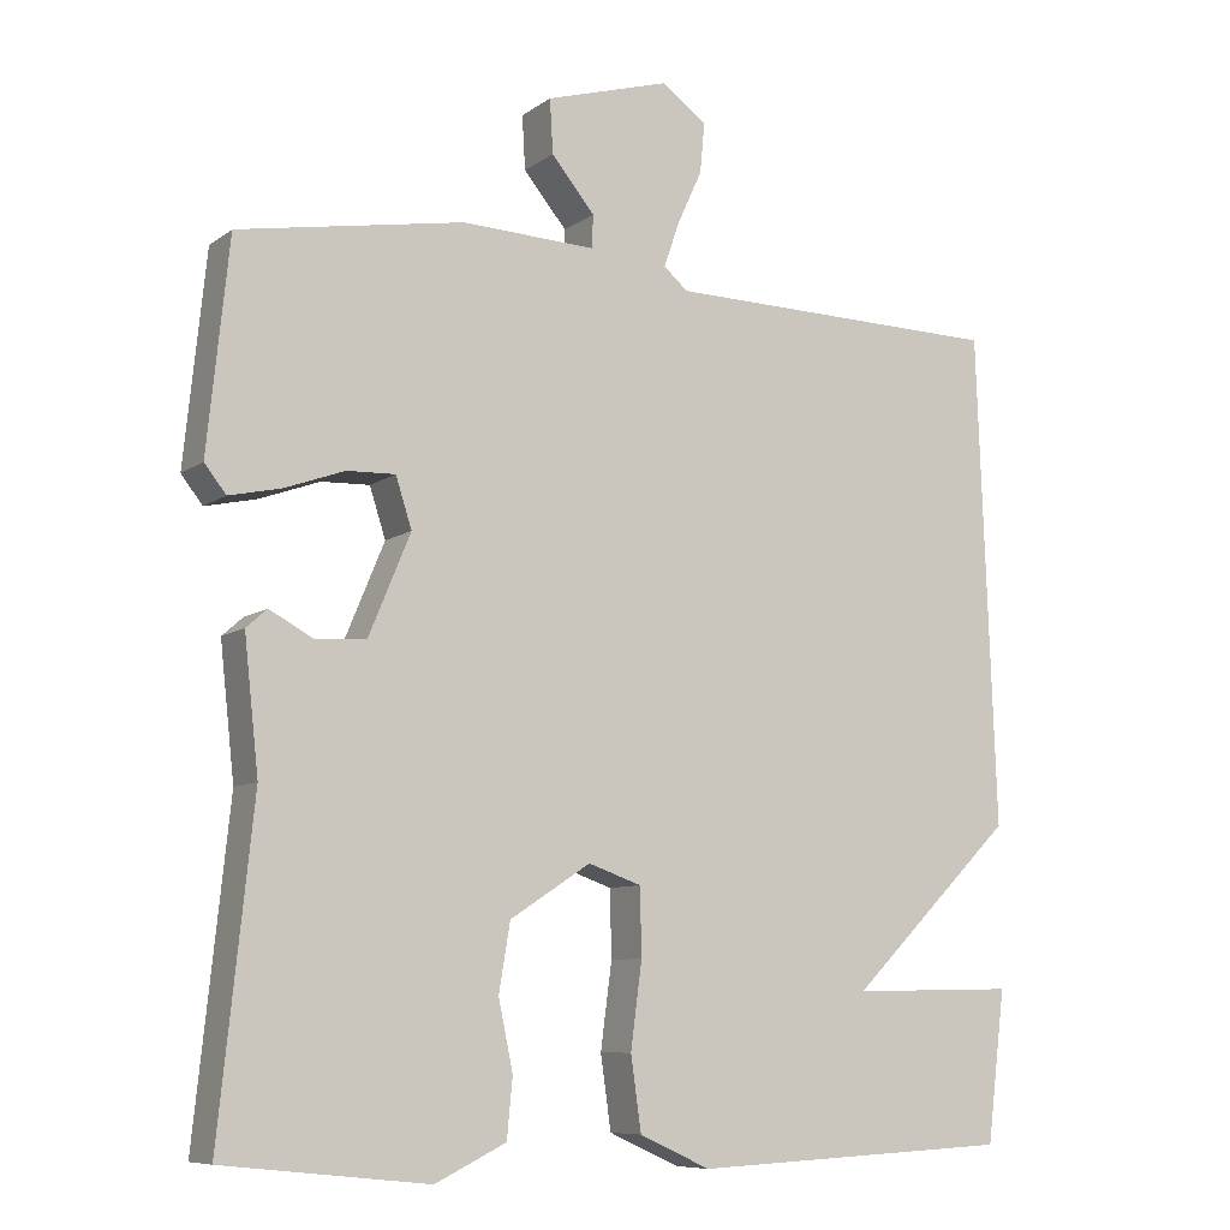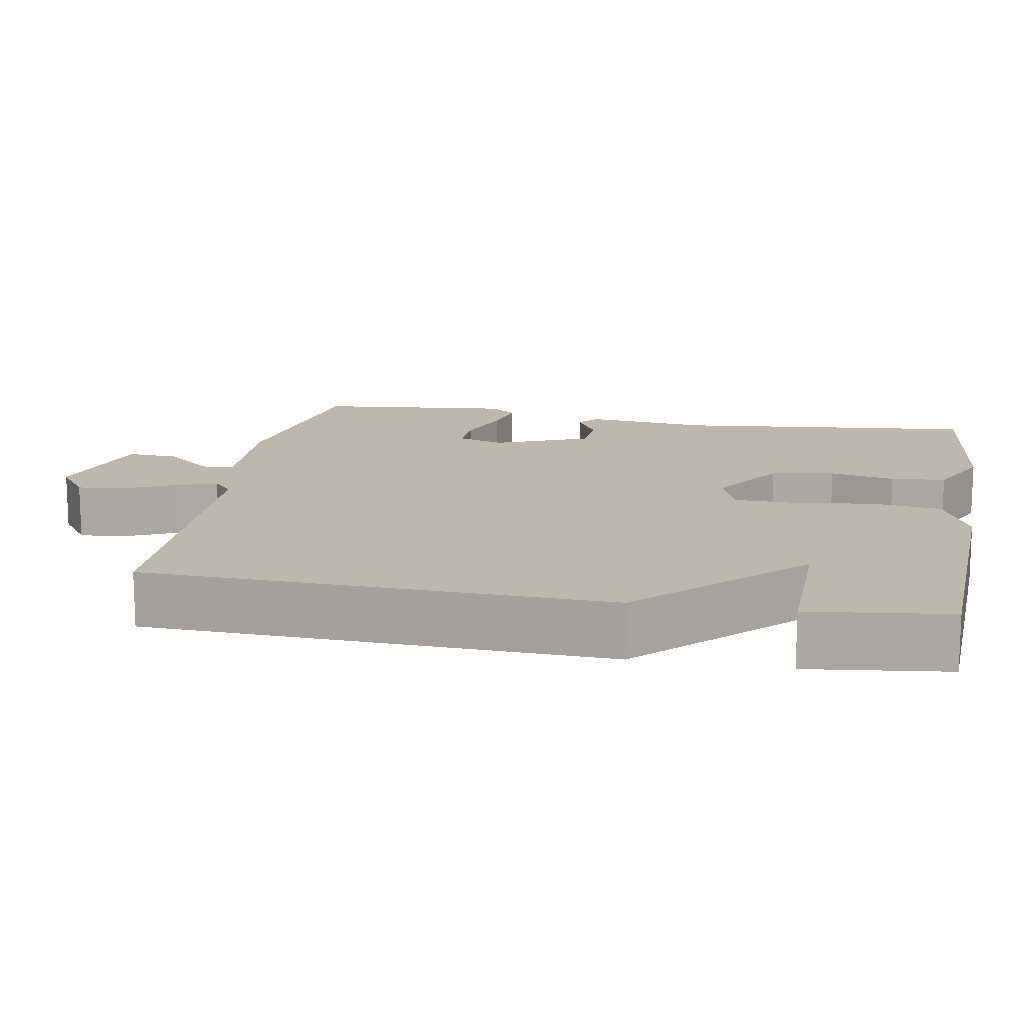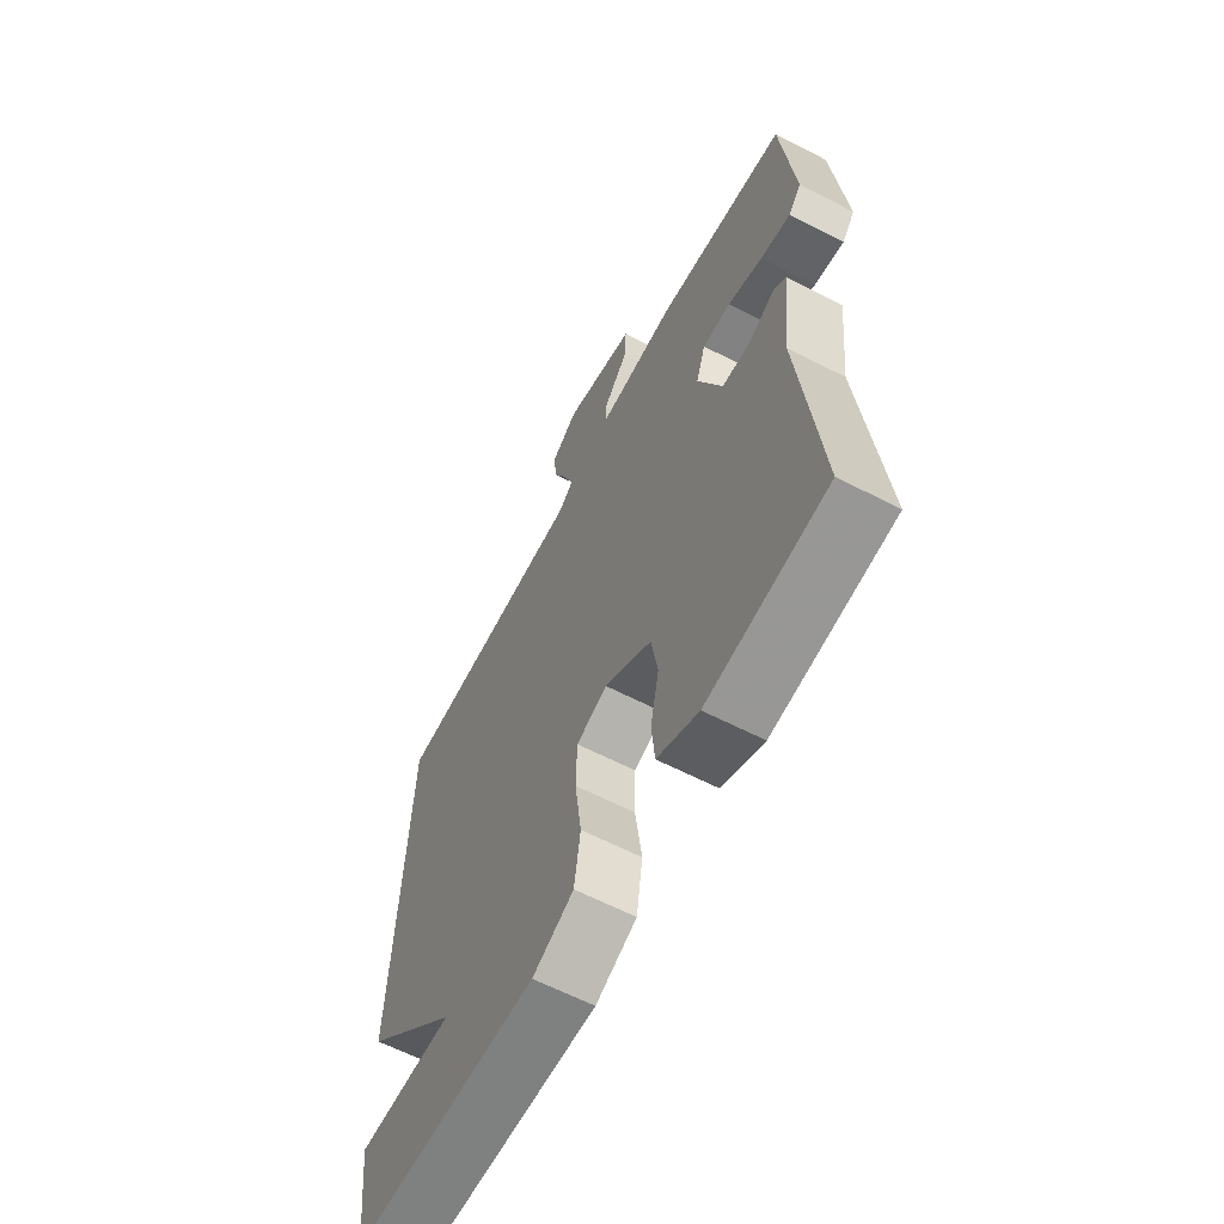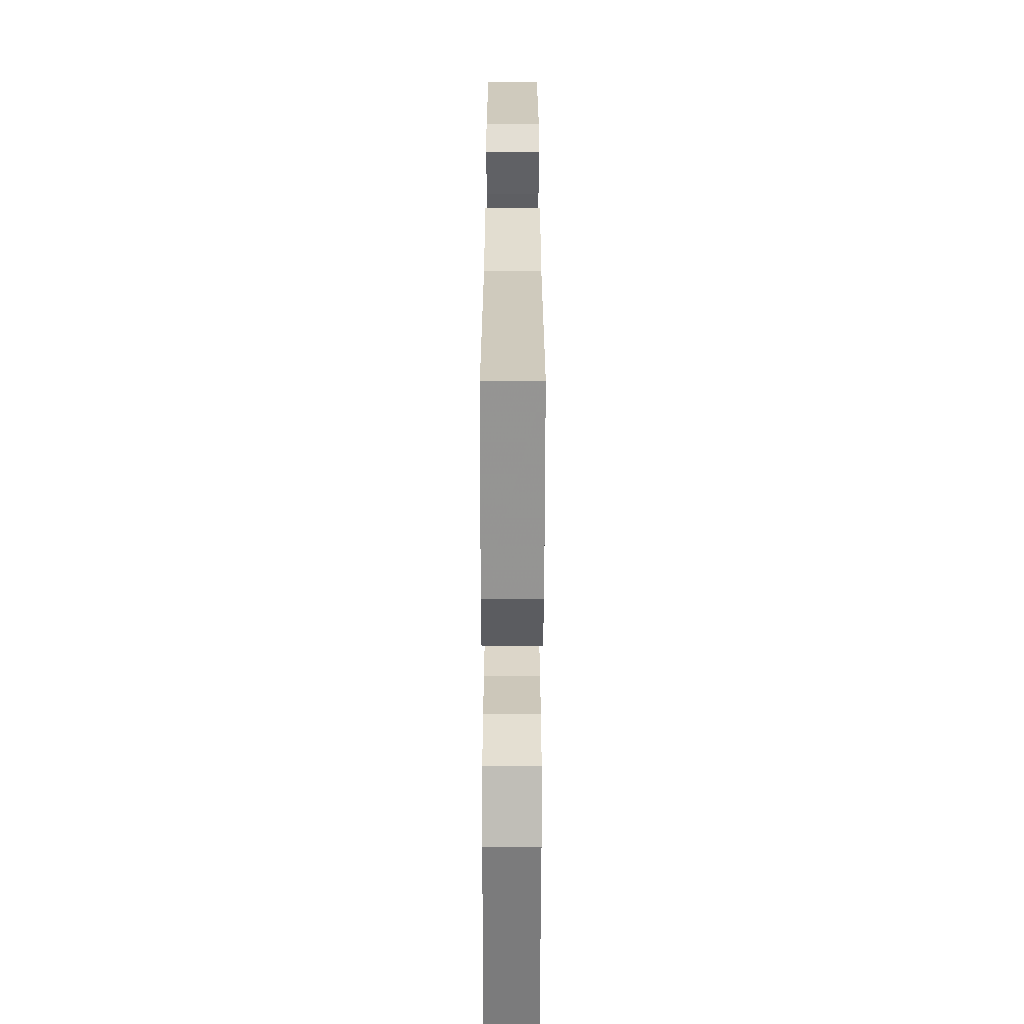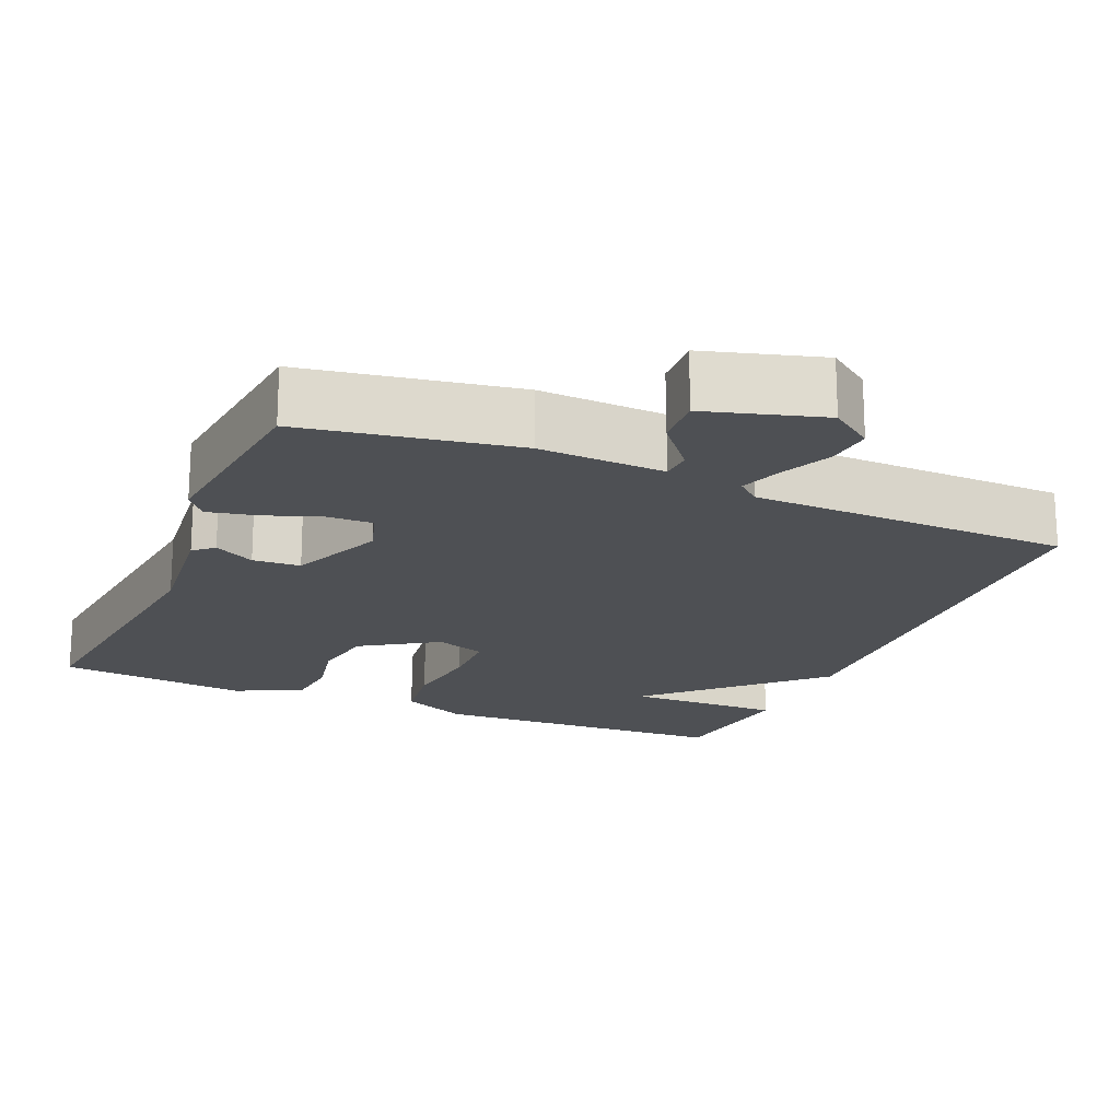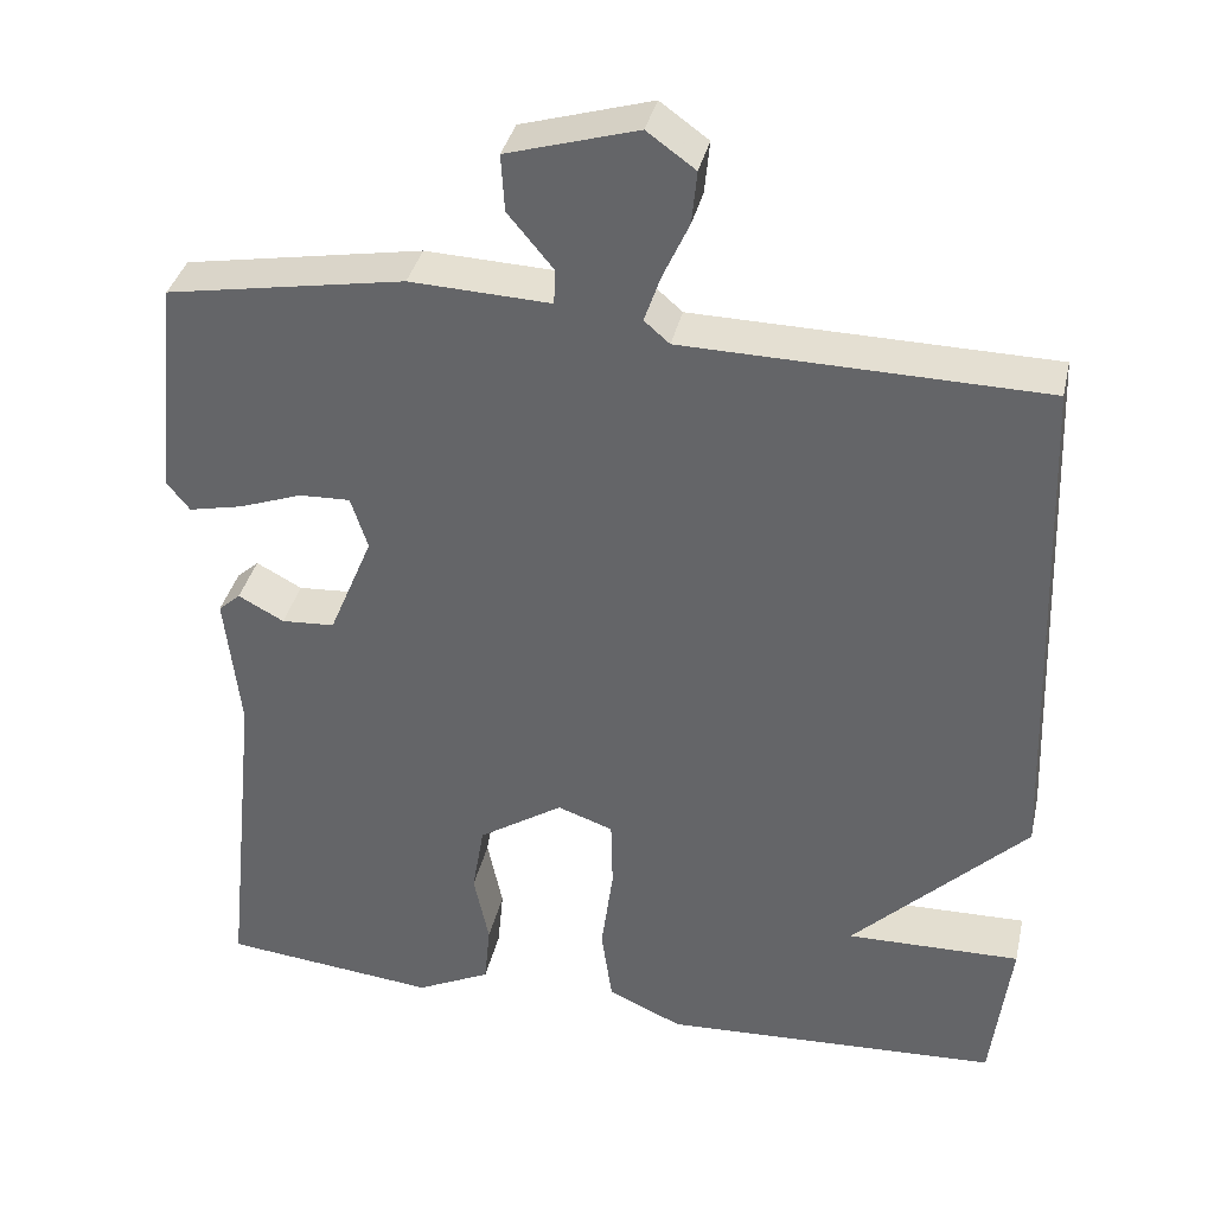
<metadata>
{"format":"obj","ext":"obj","renderer":"f3d","projection":"perspective","resolution":1024,"background":"white","views":[{"elev":-8.5,"azim":-29.4,"up":"+Z"},{"elev":14.6,"azim":100.1,"up":"+Y"},{"elev":-62.5,"azim":-117.6,"up":"+Z"},{"elev":-61.2,"azim":-90.1,"up":"+Z"},{"elev":-18.9,"azim":-23.3,"up":"+Y"},{"elev":36.5,"azim":12.6,"up":"+Z"}]}
</metadata>
<code>
v -0.5 0.07 0.5
v -0.219 0.07 0.549
v -0.053 0.07 0.542
v -0.051 0.07 0.583
v -0.105 0.07 0.648
v -0.109 0.07 0.715
v 0.045 0.07 0.76
v 0.102 0.07 0.719
v 0.096 0.07 0.657
v 0.065 0.07 0.589
v 0.046 0.07 0.534
v 0.076 0.07 0.508
v 0.5 0.07 0.5
v 0.523 0.07 -0.113
v 0.317 0.07 -0.317
v 0.523 0.07 -0.313
v 0.5 0.07 -0.5
v 0.1 0.07 -0.519
v 0.012 0.07 -0.479
v -0.001 0.07 -0.388
v 0.013 0.07 -0.282
v 0.011 0.07 -0.199
v -0.055 0.07 -0.176
v -0.155 0.07 -0.241
v -0.169 0.07 -0.325
v -0.151 0.07 -0.411
v -0.158 0.07 -0.484
v -0.246 0.07 -0.527
v -0.5 0.07 -0.5
v -0.458 0.07 -0.101
v -0.476 0.07 0.063
v -0.45 0.07 0.086
v -0.396 0.07 0.057
v -0.333 0.07 0.061
v -0.281 0.07 0.186
v -0.301 0.07 0.248
v -0.361 0.07 0.246
v -0.436 0.07 0.219
v -0.5 0.07 0.205
v -0.527 0.07 0.239
v -0.5 0 0.5
v -0.219 0 0.549
v -0.053 0 0.542
v -0.051 0 0.583
v -0.105 0 0.648
v -0.109 0 0.715
v 0.045 0 0.76
v 0.102 0 0.719
v 0.096 0 0.657
v 0.065 0 0.589
v 0.046 0 0.534
v 0.076 0 0.508
v 0.5 0 0.5
v 0.523 0 -0.113
v 0.317 0 -0.317
v 0.523 0 -0.313
v 0.5 0 -0.5
v 0.1 0 -0.519
v 0.012 0 -0.479
v -0.001 0 -0.388
v 0.013 0 -0.282
v 0.011 0 -0.199
v -0.055 0 -0.176
v -0.155 0 -0.241
v -0.169 0 -0.325
v -0.151 0 -0.411
v -0.158 0 -0.484
v -0.246 0 -0.527
v -0.5 0 -0.5
v -0.458 0 -0.101
v -0.476 0 0.063
v -0.45 0 0.086
v -0.396 0 0.057
v -0.333 0 0.061
v -0.281 0 0.186
v -0.301 0 0.248
v -0.361 0 0.246
v -0.436 0 0.219
v -0.5 0 0.205
v -0.527 0 0.239
f 1 2 3
f 40 1 3
f 39 40 3
f 38 39 3
f 37 38 3
f 36 37 3
f 35 36 3
f 34 35 3
f 30 31 32 33
f 30 33 34
f 29 30 34
f 28 29 34
f 27 28 34
f 26 27 34
f 25 26 34
f 24 25 34 3
f 19 20 21
f 18 19 21
f 17 18 21
f 17 21 22
f 15 16 17
f 15 17 22
f 14 15 22
f 13 14 22
f 12 13 22
f 11 12 22 23
f 8 9 10
f 7 8 10
f 6 7 10
f 5 6 10
f 4 5 10
f 3 4 10 11
f 3 11 23 24
f 43 42 41
f 43 41 80
f 43 80 79
f 43 79 78
f 43 78 77
f 43 77 76
f 43 76 75
f 43 75 74
f 73 72 71 70
f 74 73 70
f 74 70 69
f 74 69 68
f 74 68 67
f 74 67 66
f 74 66 65
f 43 74 65 64
f 61 60 59
f 61 59 58
f 61 58 57
f 62 61 57
f 57 56 55
f 62 57 55
f 62 55 54
f 62 54 53
f 62 53 52
f 63 62 52 51
f 50 49 48
f 50 48 47
f 50 47 46
f 50 46 45
f 50 45 44
f 51 50 44 43
f 64 63 51 43
f 1 41 42 2
f 2 42 43 3
f 3 43 44 4
f 4 44 45 5
f 5 45 46 6
f 6 46 47 7
f 7 47 48 8
f 8 48 49 9
f 9 49 50 10
f 10 50 51 11
f 11 51 52 12
f 12 52 53 13
f 13 53 54 14
f 14 54 55 15
f 15 55 56 16
f 16 56 57 17
f 17 57 58 18
f 18 58 59 19
f 19 59 60 20
f 20 60 61 21
f 21 61 62 22
f 22 62 63 23
f 23 63 64 24
f 24 64 65 25
f 25 65 66 26
f 26 66 67 27
f 27 67 68 28
f 28 68 69 29
f 29 69 70 30
f 30 70 71 31
f 31 71 72 32
f 32 72 73 33
f 33 73 74 34
f 34 74 75 35
f 35 75 76 36
f 36 76 77 37
f 37 77 78 38
f 38 78 79 39
f 39 79 80 40
f 40 80 41 1

</code>
